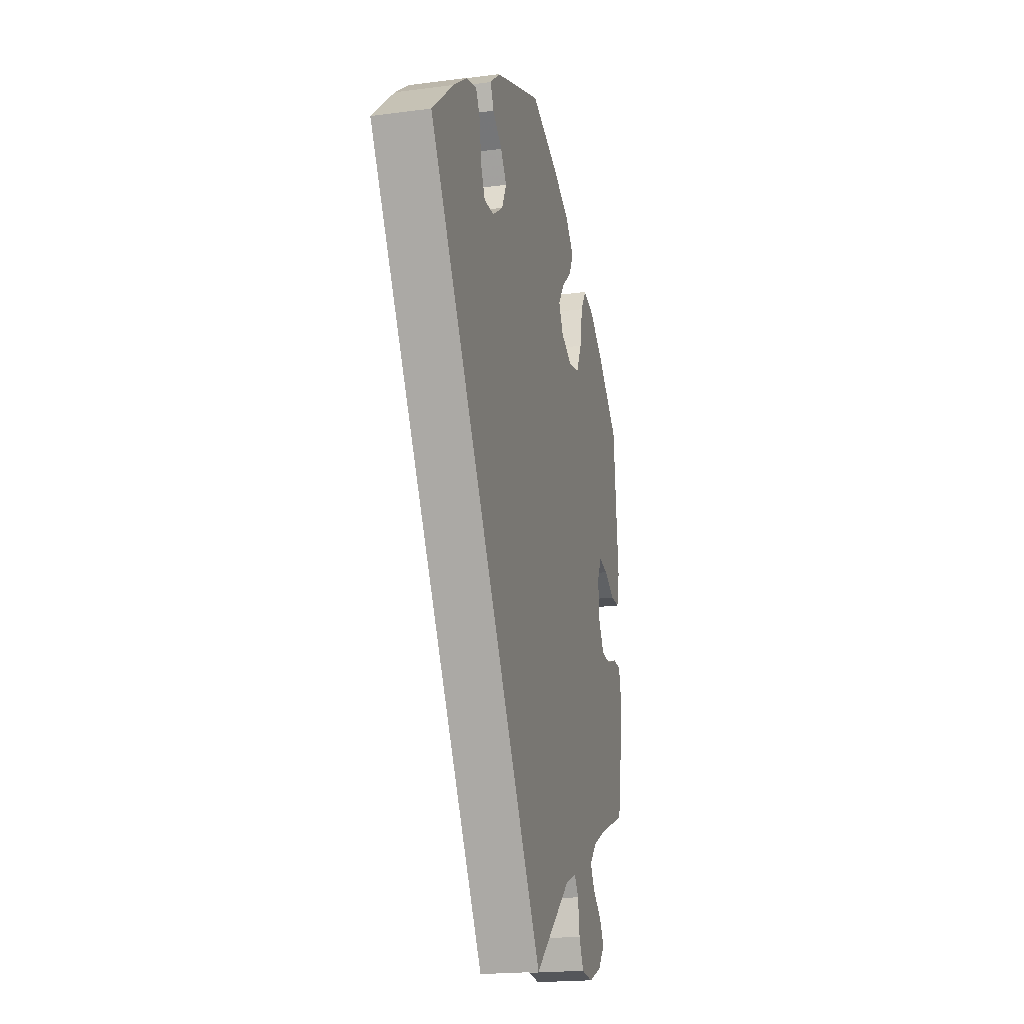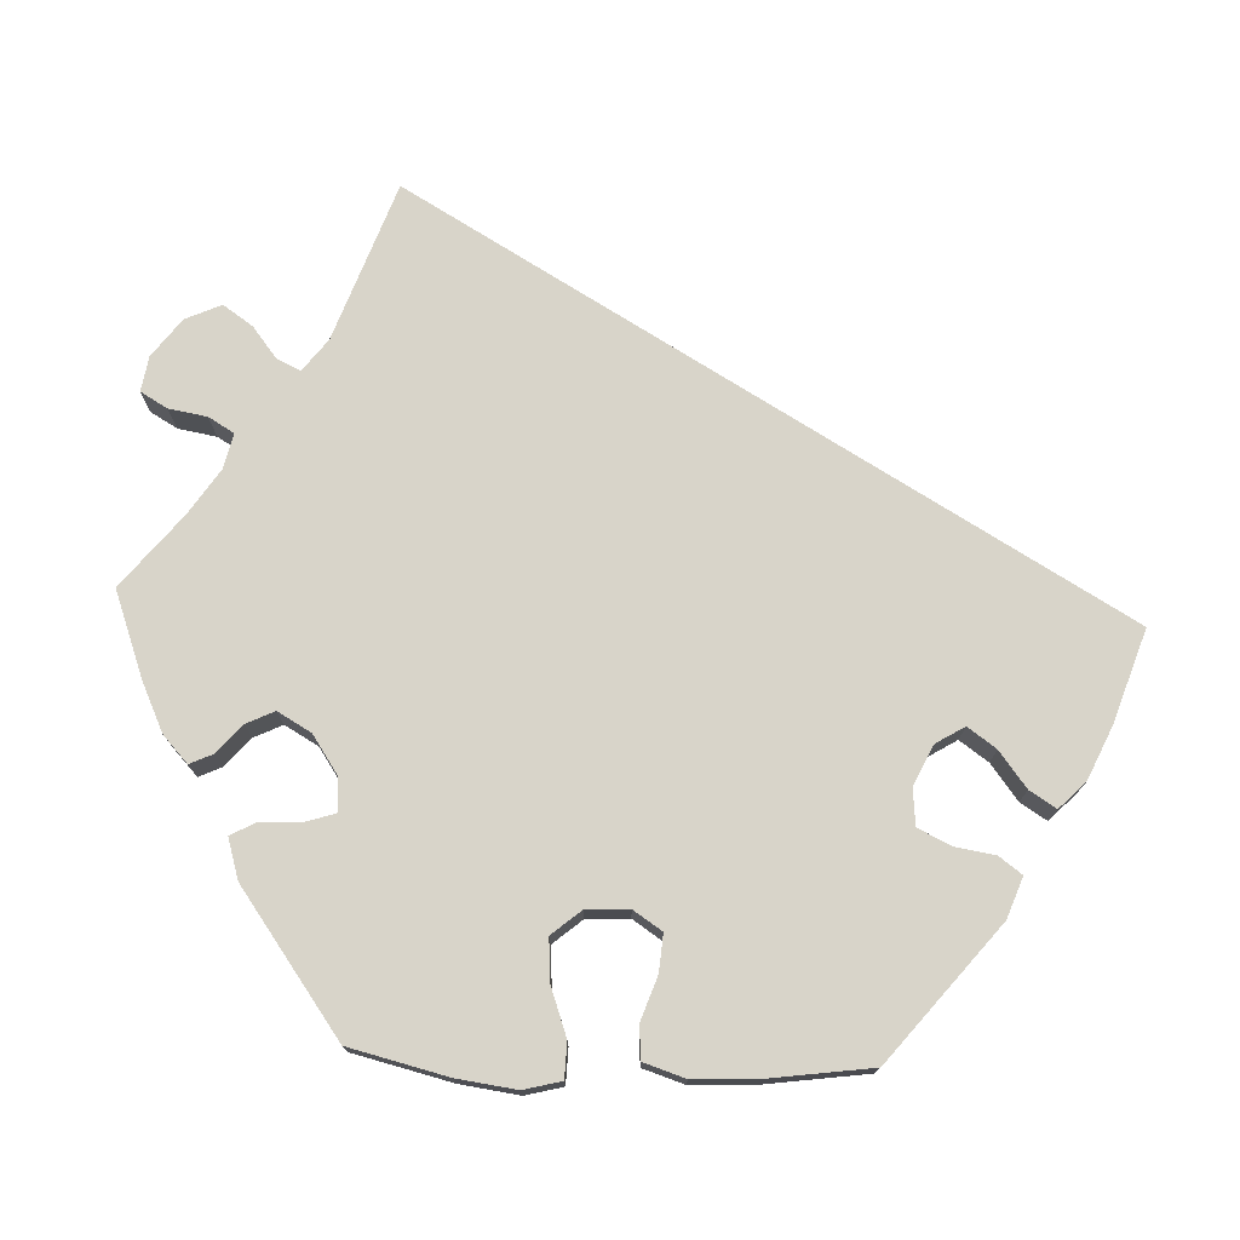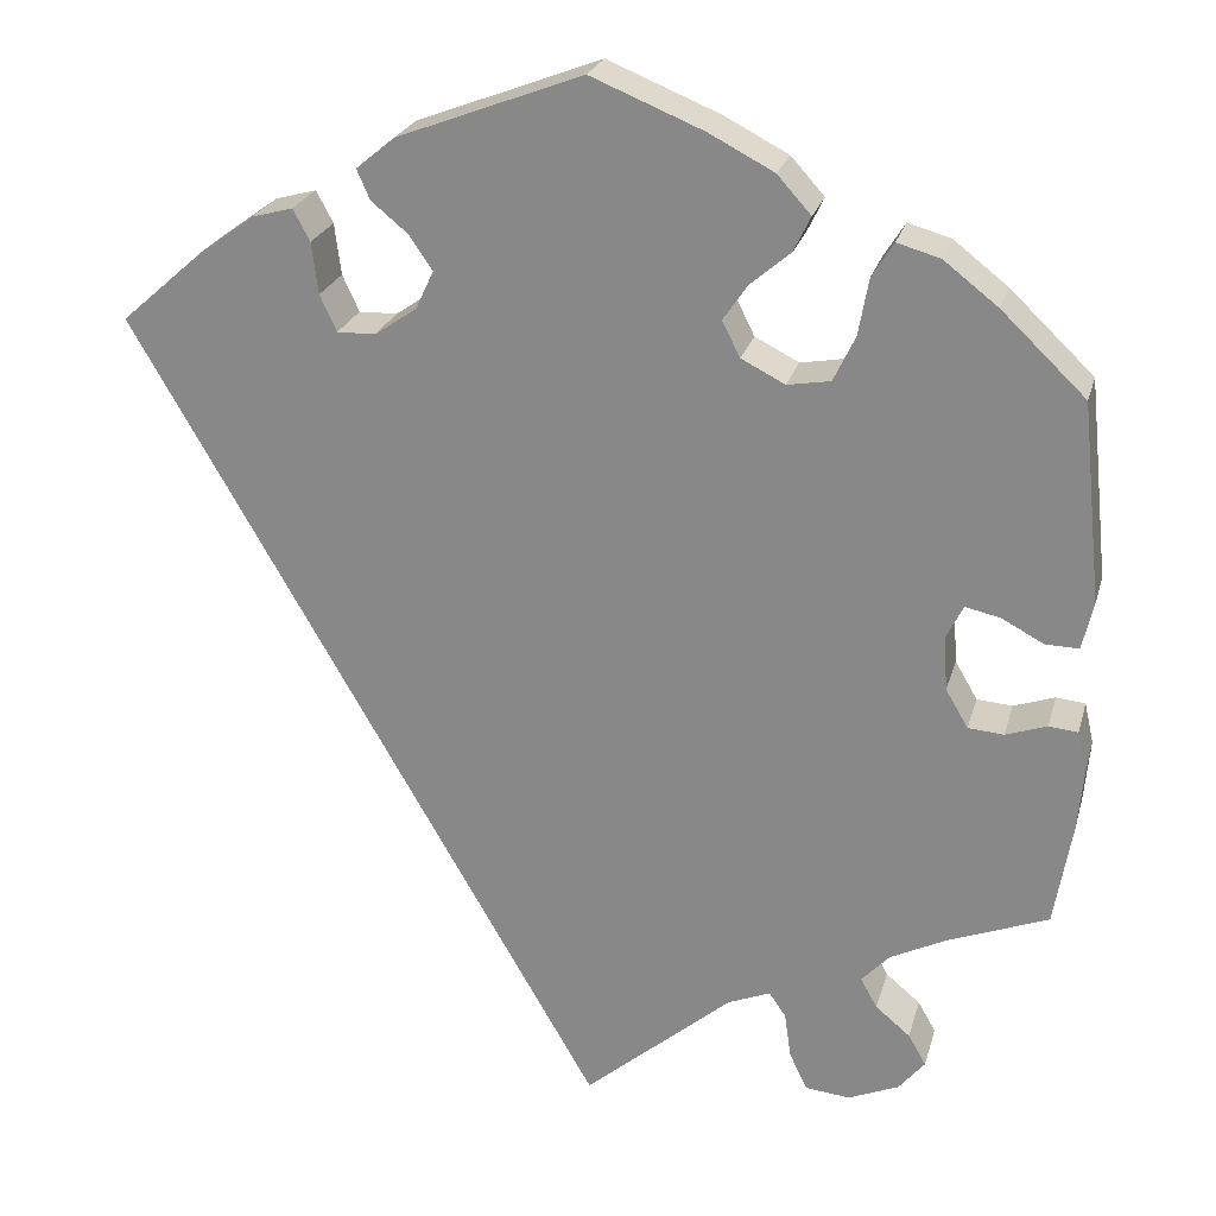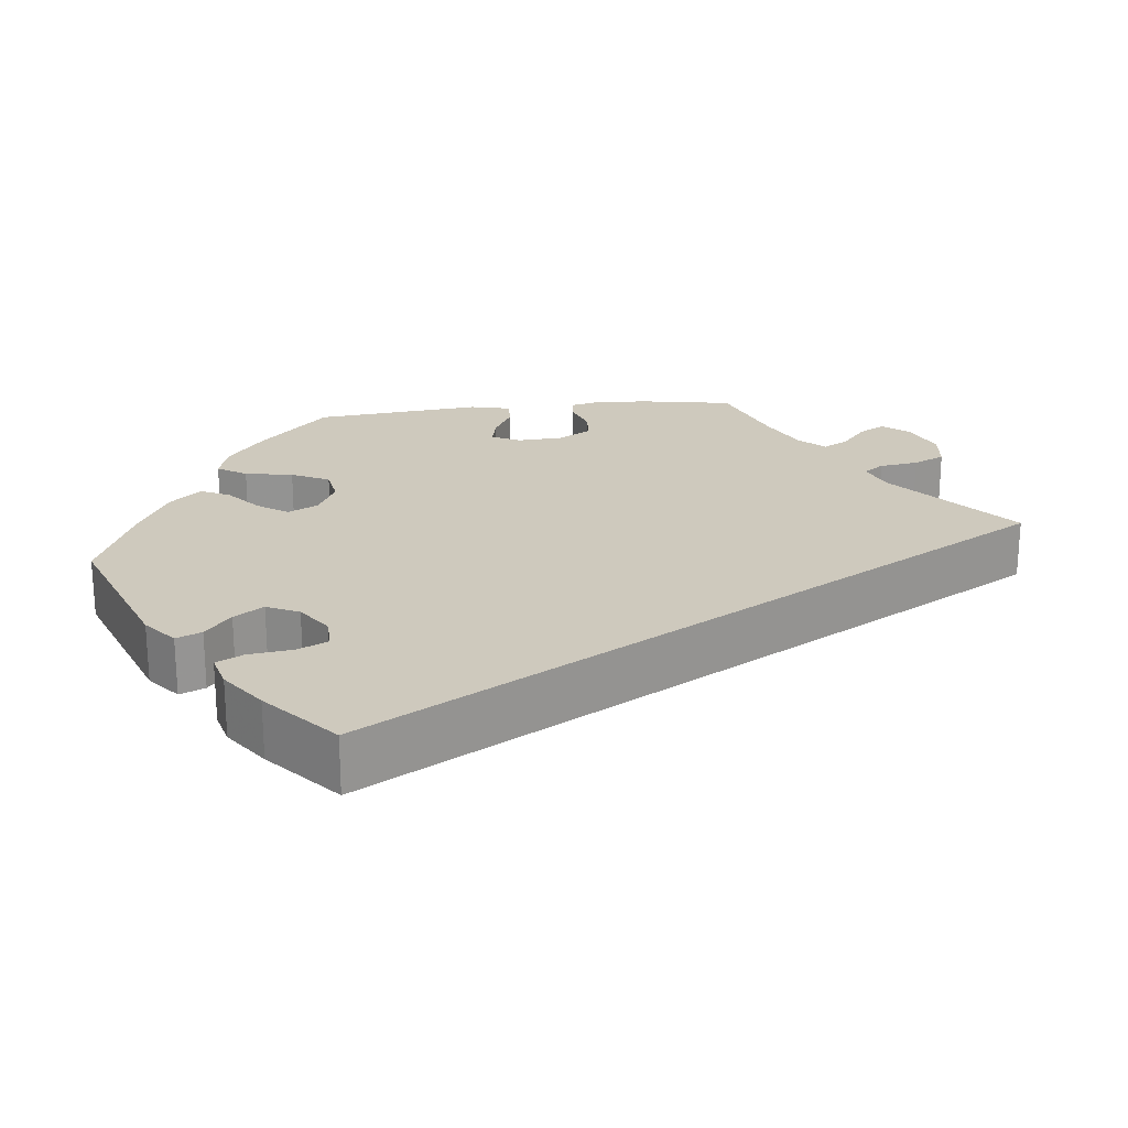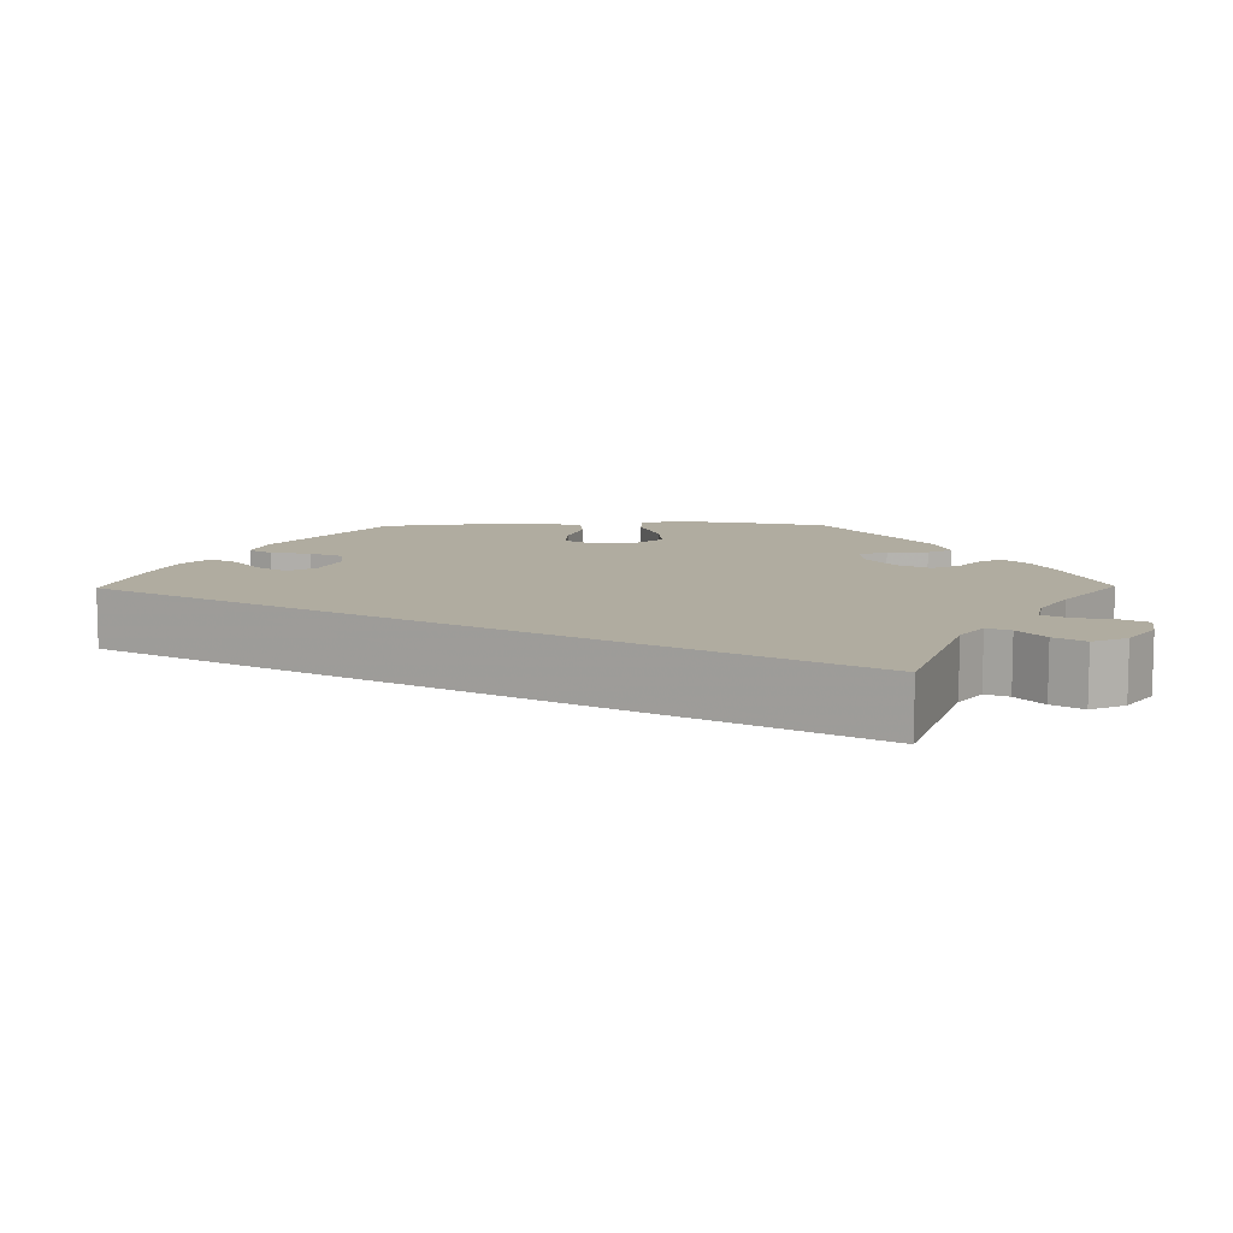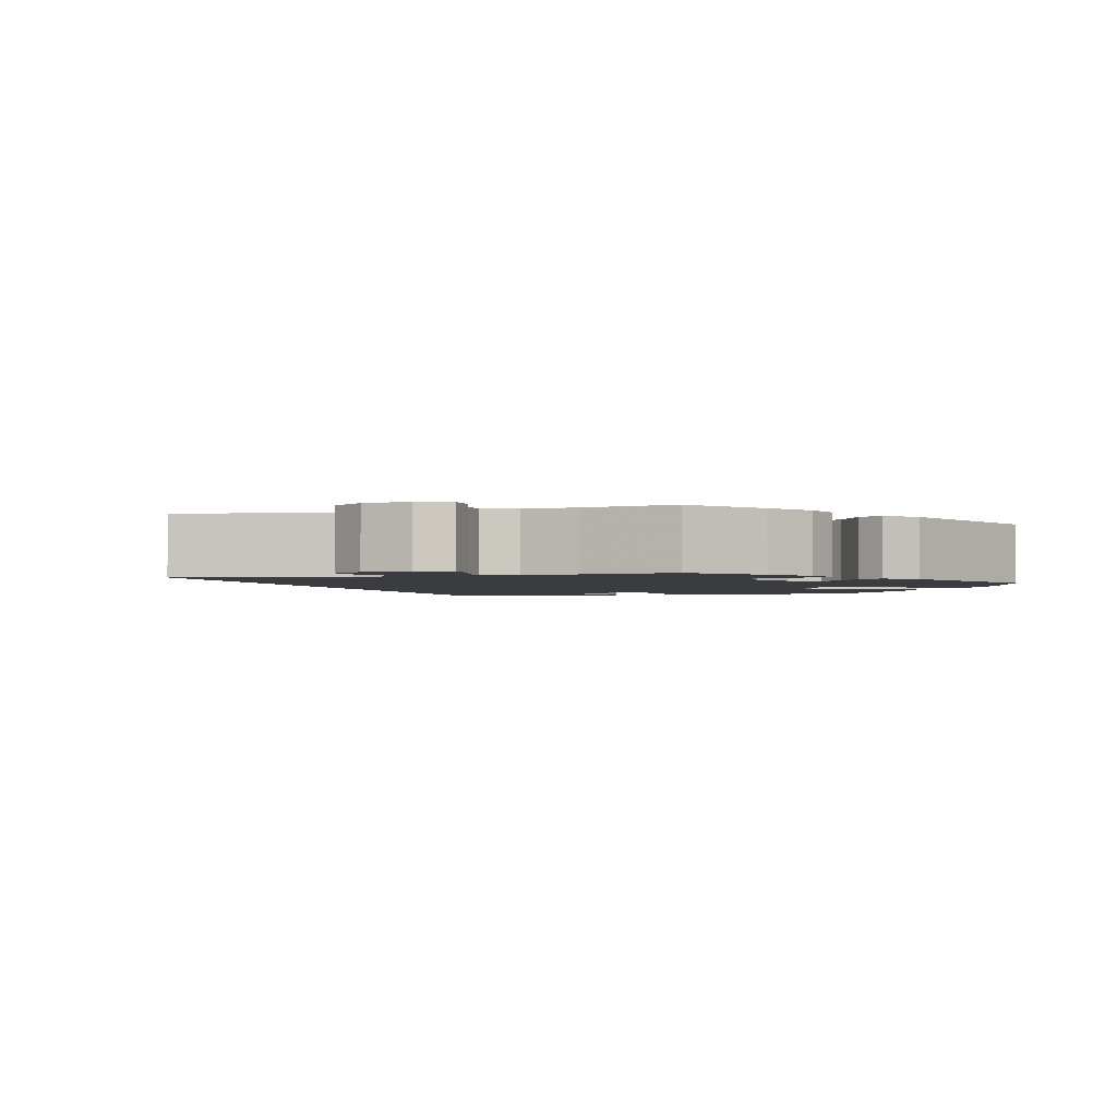
<metadata>
{"format":"obj","ext":"obj","renderer":"f3d","projection":"perspective","resolution":1024,"background":"white","views":[{"elev":-19.6,"azim":103.8,"up":"+Z"},{"elev":75.0,"azim":-27.7,"up":"+Y"},{"elev":23.9,"azim":-165.5,"up":"+Z"},{"elev":22.7,"azim":83.8,"up":"+Y"},{"elev":10.0,"azim":149.4,"up":"+Y"},{"elev":-2.1,"azim":-133.4,"up":"+Y"}]}
</metadata>
<code>
v 0 0.07 -0.578
v -0.158 0.07 -0.444
v -0.204 0.07 -0.425
v -0.222 0.07 -0.451
v -0.229 0.07 -0.5
v -0.248 0.07 -0.54
v -0.296 0.07 -0.545
v -0.35 0.07 -0.522
v -0.378 0.07 -0.488
v -0.359 0.07 -0.455
v -0.322 0.07 -0.424
v -0.304 0.07 -0.392
v -0.334 0.07 -0.36
v -0.394 0.07 -0.33
v -0.501 0.07 -0.289
v -0.52 0.07 -0.178
v -0.526 0.07 -0.112
v -0.516 0.07 -0.068
v -0.485 0.07 -0.065
v -0.441 0.07 -0.08
v -0.403 0.07 -0.077
v -0.379 0.07 -0.036
v -0.375 0.07 0.022
v -0.393 0.07 0.058
v -0.43 0.07 0.05
v -0.475 0.07 0.026
v -0.511 0.07 0.025
v -0.523 0.07 0.076
v -0.501 0.07 0.288
v -0.411 0.07 0.374
v -0.353 0.07 0.419
v -0.307 0.07 0.432
v -0.284 0.07 0.395
v -0.273 0.07 0.334
v -0.25 0.07 0.286
v -0.204 0.07 0.278
v -0.157 0.07 0.302
v -0.138 0.07 0.34
v -0.164 0.07 0.378
v -0.207 0.07 0.415
v -0.225 0.07 0.452
v -0.189 0.07 0.492
v -0.12 0.07 0.528
v 0 0.07 0.577
v 0.198 0.07 0.502
v 0.239 0.07 0.468
v 0.225 0.07 0.436
v 0.186 0.07 0.404
v 0.161 0.07 0.367
v 0.18 0.07 0.326
v 0.225 0.07 0.295
v 0.266 0.07 0.294
v 0.284 0.07 0.333
v 0.291 0.07 0.388
v 0.309 0.07 0.422
v 0.353 0.07 0.41
v 0.41 0.07 0.369
v 0.501 0.07 0.289
v 0 0 -0.578
v -0.158 0 -0.444
v -0.204 0 -0.425
v -0.222 0 -0.451
v -0.229 0 -0.5
v -0.248 0 -0.54
v -0.296 0 -0.545
v -0.35 0 -0.522
v -0.378 0 -0.488
v -0.359 0 -0.455
v -0.322 0 -0.424
v -0.304 0 -0.392
v -0.334 0 -0.36
v -0.394 0 -0.33
v -0.501 0 -0.289
v -0.52 0 -0.178
v -0.526 0 -0.112
v -0.516 0 -0.068
v -0.485 0 -0.065
v -0.441 0 -0.08
v -0.403 0 -0.077
v -0.379 0 -0.036
v -0.375 0 0.022
v -0.393 0 0.058
v -0.43 0 0.05
v -0.475 0 0.026
v -0.511 0 0.025
v -0.523 0 0.076
v -0.501 0 0.288
v -0.411 0 0.374
v -0.353 0 0.419
v -0.307 0 0.432
v -0.284 0 0.395
v -0.273 0 0.334
v -0.25 0 0.286
v -0.204 0 0.278
v -0.157 0 0.302
v -0.138 0 0.34
v -0.164 0 0.378
v -0.207 0 0.415
v -0.225 0 0.452
v -0.189 0 0.492
v -0.12 0 0.528
v 0 0 0.577
v 0.198 0 0.502
v 0.239 0 0.468
v 0.225 0 0.436
v 0.186 0 0.404
v 0.161 0 0.367
v 0.18 0 0.326
v 0.225 0 0.295
v 0.266 0 0.294
v 0.284 0 0.333
v 0.291 0 0.388
v 0.309 0 0.422
v 0.353 0 0.41
v 0.41 0 0.369
v 0.501 0 0.289
f 57 58 1 2
f 56 57 2 3
f 53 54 55 56
f 52 53 56
f 52 56 3 4
f 51 52 4
f 50 51 4
f 49 50 4
f 45 46 47 48
f 45 48 49
f 44 45 49 4
f 39 40 41 42
f 38 39 42 43
f 31 32 33 34
f 31 34 35
f 30 31 35
f 29 30 35
f 28 29 35 36
f 25 26 27 28
f 24 25 28 36
f 17 18 19 20
f 17 20 21
f 14 15 16 17
f 13 14 17 21
f 12 13 21 22
f 8 9 10 11
f 8 11 12
f 7 8 12
f 4 5 6 7
f 4 7 12
f 38 43 44
f 37 38 44 4
f 23 24 36 37
f 22 23 37
f 4 12 22 37
f 60 59 116 115
f 61 60 115 114
f 114 113 112 111
f 114 111 110
f 62 61 114 110
f 62 110 109
f 62 109 108
f 62 108 107
f 106 105 104 103
f 107 106 103
f 62 107 103 102
f 100 99 98 97
f 101 100 97 96
f 92 91 90 89
f 93 92 89
f 93 89 88
f 93 88 87
f 94 93 87 86
f 86 85 84 83
f 94 86 83 82
f 78 77 76 75
f 79 78 75
f 75 74 73 72
f 79 75 72 71
f 80 79 71 70
f 69 68 67 66
f 70 69 66
f 70 66 65
f 65 64 63 62
f 70 65 62
f 102 101 96
f 62 102 96 95
f 95 94 82 81
f 95 81 80
f 95 80 70 62
f 1 59 60 2
f 2 60 61 3
f 3 61 62 4
f 4 62 63 5
f 5 63 64 6
f 6 64 65 7
f 7 65 66 8
f 8 66 67 9
f 9 67 68 10
f 10 68 69 11
f 11 69 70 12
f 12 70 71 13
f 13 71 72 14
f 14 72 73 15
f 15 73 74 16
f 16 74 75 17
f 17 75 76 18
f 18 76 77 19
f 19 77 78 20
f 20 78 79 21
f 21 79 80 22
f 22 80 81 23
f 23 81 82 24
f 24 82 83 25
f 25 83 84 26
f 26 84 85 27
f 27 85 86 28
f 28 86 87 29
f 29 87 88 30
f 30 88 89 31
f 31 89 90 32
f 32 90 91 33
f 33 91 92 34
f 34 92 93 35
f 35 93 94 36
f 36 94 95 37
f 37 95 96 38
f 38 96 97 39
f 39 97 98 40
f 40 98 99 41
f 41 99 100 42
f 42 100 101 43
f 43 101 102 44
f 44 102 103 45
f 45 103 104 46
f 46 104 105 47
f 47 105 106 48
f 48 106 107 49
f 49 107 108 50
f 50 108 109 51
f 51 109 110 52
f 52 110 111 53
f 53 111 112 54
f 54 112 113 55
f 55 113 114 56
f 56 114 115 57
f 57 115 116 58
f 58 116 59 1

</code>
